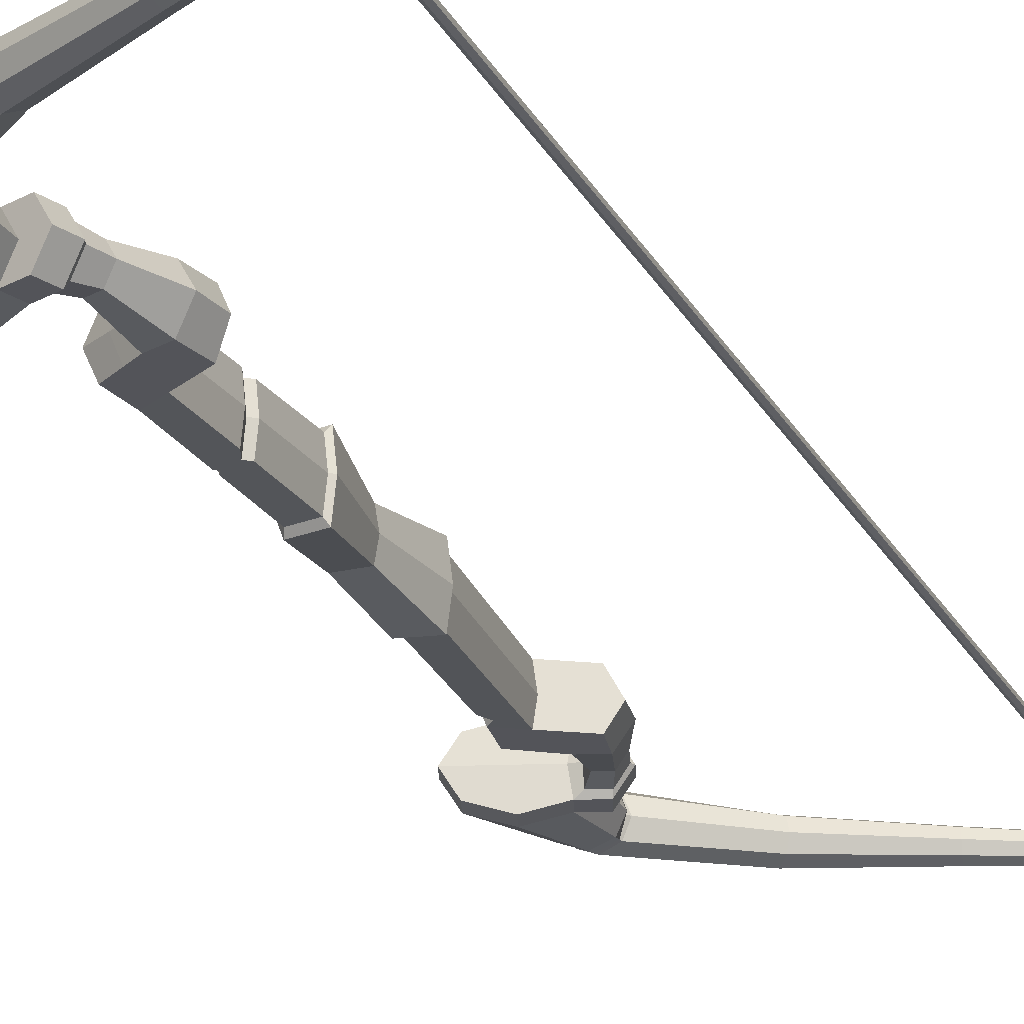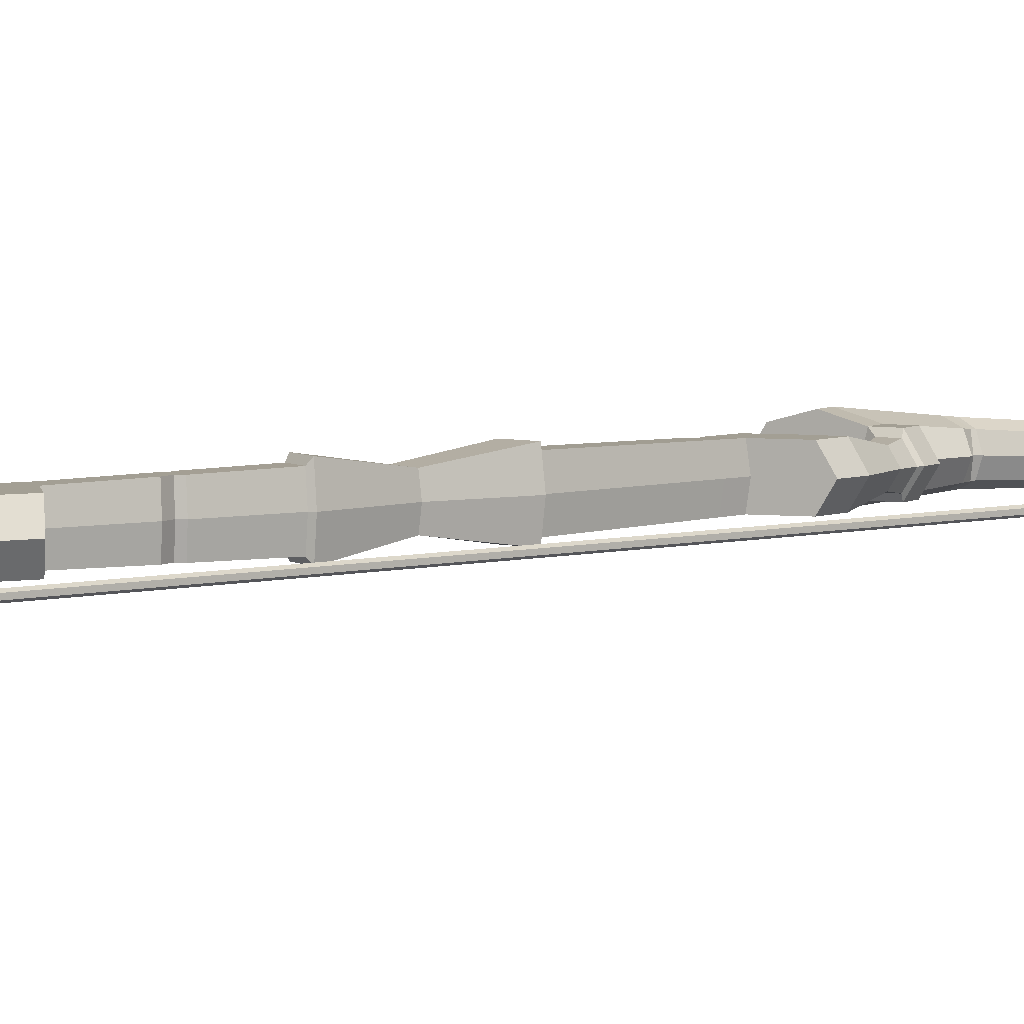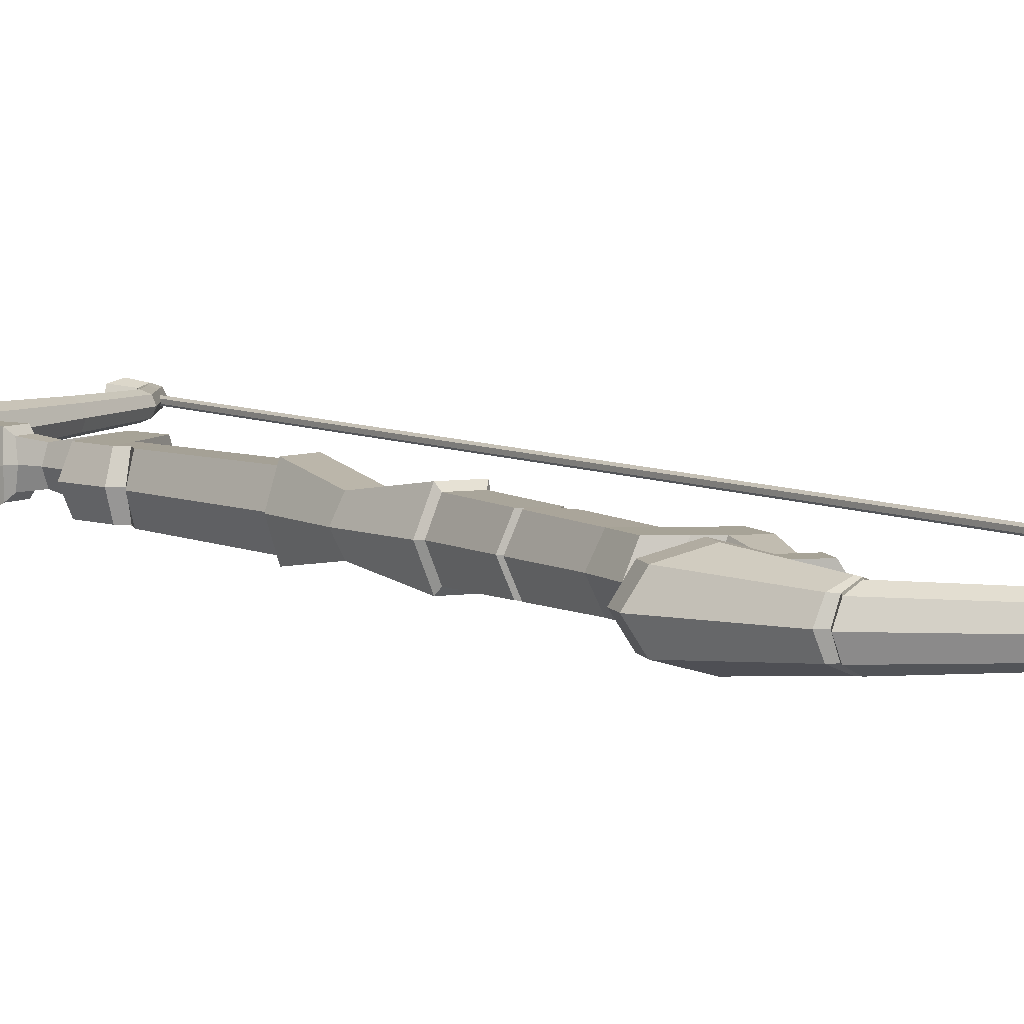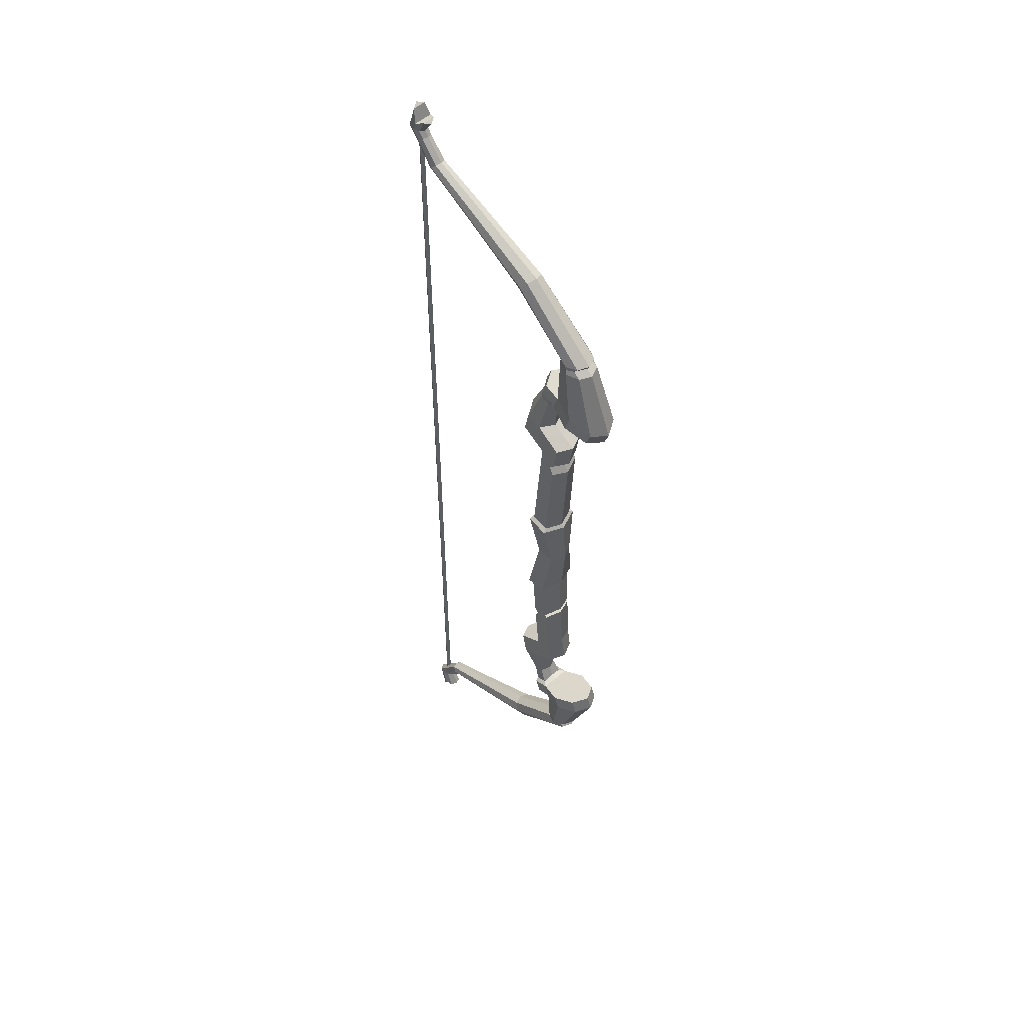
<metadata>
{"format":"obj","ext":"obj","renderer":"f3d","projection":"perspective","resolution":1024,"background":"white","views":[{"elev":-23.9,"azim":21.8,"up":"+Z"},{"elev":5.3,"azim":50.3,"up":"+Z"},{"elev":6.7,"azim":-35.2,"up":"+Z"},{"elev":53.2,"azim":-133.2,"up":"+Y"}]}
</metadata>
<code>
o Bow_Wooden2_Cylinder.016
v 1.058 2.569 -0.03935
v 1.023 2.633 -0.04974
v 1.095 2.569 -0.02782
v 1.047 2.704 -0.03517
v 1.11 2.569 0
v 1.067 2.718 -0
v 1.095 2.569 0.02782
v 1.047 2.704 0.03517
v 1.058 2.569 0.03935
v 1.023 2.633 0.04974
v 1.022 2.569 0.02782
v 0.98 2.652 0.03517
v 1.006 2.569 -0
v 0.9608 2.637 -0
v 1.022 2.569 -0.02782
v 0.98 2.652 -0.03517
v 1.025 2.523 -0.03868
v 1.05 2.514 -0.02735
v 1.061 2.51 -0
v 1.05 2.514 0.02735
v 1.025 2.523 0.03868
v 0.9993 2.533 0.02735
v 0.9887 2.537 0
v 0.9993 2.533 -0.02735
v 0.9268 2.401 -0.04223
v 0.9495 2.381 -0.02986
v 0.9588 2.373 -0
v 0.9495 2.381 0.02986
v 0.9268 2.401 0.04223
v 0.9041 2.42 0.02986
v 0.8947 2.428 0
v 0.9041 2.42 -0.02986
v 0.6476 2.267 -0.05147
v 0.657 2.232 -0.03639
v 0.6609 2.217 0
v 0.657 2.232 0.03639
v 0.6476 2.267 0.05147
v 0.6381 2.302 0.03639
v 0.6342 2.317 0
v 0.6381 2.302 -0.03639
v 0.2443 2.07 -0.06936
v 0.277 2.033 -0.04904
v 0.2905 2.018 0
v 0.277 2.033 0.04904
v 0.2443 2.07 0.06936
v 0.2117 2.106 0.04904
v 0.1981 2.122 0
v 0.2117 2.106 -0.04904
v -0.1841 1.439 -0.1217
v -0.06146 1.485 -0.08606
v -0.01065 1.504 1e-06
v -0.06146 1.485 0.08606
v -0.1841 1.439 0.1217
v -0.3068 1.393 0.08606
v -0.3576 1.374 1e-06
v -0.3068 1.393 -0.08606
v -0.155 1.361 -0.1217
v -0.0323 1.407 -0.08606
v -0.04189 1.392 1e-06
v -0.0323 1.407 0.08606
v -0.155 1.361 0.1217
v -0.2776 1.315 0.08606
v -0.3285 1.296 1e-06
v -0.2776 1.315 -0.08606
v 0.02379 1.517 -0.08606
v 0.0746 1.535 1e-06
v 0.02379 1.517 0.08606
v 0.05295 1.438 -0.08606
v 0.1038 1.457 1e-06
v 0.05295 1.438 0.08606
v 0.06976 1.136 -0.08606
v 0.0334 1.121 1e-06
v 0.06976 1.136 0.08606
v 0.155 1.167 0.08606
v 0.155 1.167 -0.08606
v 0.2058 1.186 1e-06
v 0.1087 0.9985 -0.08606
v 0.07762 0.9796 1e-06
v 0.1087 0.9985 0.08606
v 0.1815 1.043 0.08606
v 0.1815 1.043 -0.08606
v 0.2248 1.069 1e-06
v 0.1237 1.363 1e-06
v 0.09244 1.351 -0.05297
v 0.03997 1.332 -0.05297
v 0.01758 1.323 1e-06
v 0.03997 1.332 0.05297
v 0.09244 1.351 0.05297
v -0.06691 1.042 -0.08606
v -0.106 1.04 1e-06
v -0.06691 1.042 0.08606
v -0.0459 0.9043 -0.08606
v -0.07931 0.8839 1e-06
v -0.0459 0.9043 0.08606
v -0.02614 1.086 1e-06
v 0.0114 1.096 0.08606
v 0.05303 0.9647 1e-06
v 0.04266 0.9583 -0.08606
v 0.0114 1.096 -0.08606
v 0.04266 0.9583 0.08606
v -0.01417 0.284 -0.1154
v -0.05804 0.275 1e-06
v -0.01417 0.284 0.1154
v 0.1157 0.3109 1e-06
v 0.1021 0.3081 0.1154
v 0.1021 0.3081 -0.1154
v -0.006459 0.3005 -0.0947
v -0.04246 0.2931 1e-06
v -0.006459 0.3005 0.0947
v 0.08898 0.3203 0.0947
v 0.1002 0.3226 1e-06
v 0.08898 0.3203 -0.0947
v -0.17 1.78 0.06065
v -0.1095 1.776 0.08577
v -0.04892 1.773 0.06065
v -0.02383 1.772 1e-06
v -0.04892 1.773 -0.06065
v -0.1095 1.776 -0.08577
v -0.17 1.78 -0.06065
v -0.1951 1.781 1e-06
v 0.05983 1.427 -0.06468
v -0.003867 1.392 -0.00066
v 0.05983 1.427 0.06336
v 0.09762 1.441 -0.00066
v -0.003592 1.403 -0.06468
v -0.003592 1.403 0.06336
v 1.043 2.549 -0.01251
v 1.054 2.549 -0.0058
v 1.054 2.549 0.007619
v 1.043 2.549 0.01433
v 1.031 2.549 0.007619
v 1.031 2.549 -0.0058
v 1.058 -2.569 -0.03935
v 1.023 -2.633 -0.04974
v 1.095 -2.569 -0.02782
v 1.047 -2.704 -0.03517
v 1.11 -2.569 0
v 1.067 -2.718 -0
v 1.095 -2.569 0.02782
v 1.047 -2.704 0.03517
v 1.058 -2.569 0.03935
v 1.023 -2.633 0.04974
v 1.022 -2.569 0.02782
v 0.98 -2.652 0.03517
v 1.006 -2.569 -0
v 0.9608 -2.637 -0
v 1.022 -2.569 -0.02782
v 0.98 -2.652 -0.03517
v 1.025 -2.523 -0.03868
v 1.05 -2.514 -0.02735
v 1.061 -2.51 -0
v 1.05 -2.514 0.02735
v 1.025 -2.523 0.03868
v 0.9993 -2.533 0.02735
v 0.9887 -2.537 0
v 0.9993 -2.533 -0.02735
v 0.9268 -2.401 -0.04223
v 0.9495 -2.381 -0.02986
v 0.9588 -2.373 -0
v 0.9495 -2.381 0.02986
v 0.9268 -2.401 0.04223
v 0.9041 -2.42 0.02986
v 0.8947 -2.428 0
v 0.9041 -2.42 -0.02986
v 0.6476 -2.267 -0.05147
v 0.657 -2.232 -0.03639
v 0.6609 -2.217 0
v 0.657 -2.232 0.03639
v 0.6476 -2.267 0.05147
v 0.6381 -2.302 0.03639
v 0.6342 -2.317 0
v 0.6381 -2.302 -0.03639
v 0.2443 -2.07 -0.06936
v 0.277 -2.033 -0.04904
v 0.2905 -2.018 0
v 0.277 -2.033 0.04904
v 0.2443 -2.07 0.06936
v 0.2117 -2.106 0.04904
v 0.1981 -2.122 0
v 0.2117 -2.106 -0.04904
v -0.1841 -1.439 -0.1217
v -0.06146 -1.485 -0.08606
v -0.01065 -1.504 1e-06
v -0.06146 -1.485 0.08606
v -0.1841 -1.439 0.1217
v -0.3068 -1.393 0.08606
v -0.3576 -1.374 1e-06
v -0.3068 -1.393 -0.08606
v -0.155 -1.361 -0.1217
v -0.0323 -1.407 -0.08606
v -0.04189 -1.392 1e-06
v -0.0323 -1.407 0.08606
v -0.155 -1.361 0.1217
v -0.2776 -1.315 0.08606
v -0.3285 -1.296 1e-06
v -0.2776 -1.315 -0.08606
v 0.02379 -1.517 -0.08606
v 0.0746 -1.535 1e-06
v 0.02379 -1.517 0.08606
v 0.05295 -1.438 -0.08606
v 0.1038 -1.457 1e-06
v 0.05295 -1.438 0.08606
v 0.06976 -1.136 -0.08606
v 0.0334 -1.121 1e-06
v 0.06976 -1.136 0.08606
v 0.155 -1.167 0.08606
v 0.155 -1.167 -0.08606
v 0.2058 -1.186 1e-06
v 0.1087 -0.9985 -0.08606
v 0.07762 -0.9796 1e-06
v 0.1087 -0.9985 0.08606
v 0.1815 -1.043 0.08606
v 0.1815 -1.043 -0.08606
v 0.2248 -1.069 1e-06
v 0.1237 -1.363 1e-06
v 0.09244 -1.351 -0.05297
v 0.03997 -1.332 -0.05297
v 0.01758 -1.323 1e-06
v 0.03997 -1.332 0.05297
v 0.09244 -1.351 0.05297
v -0.06691 -1.042 -0.08606
v -0.106 -1.04 1e-06
v -0.06691 -1.042 0.08606
v -0.0459 -0.9043 -0.08606
v -0.07931 -0.8839 1e-06
v -0.0459 -0.9043 0.08606
v -0.02614 -1.086 1e-06
v 0.0114 -1.096 0.08606
v 0.05303 -0.9647 1e-06
v 0.04266 -0.9583 -0.08606
v 0.0114 -1.096 -0.08606
v 0.04266 -0.9583 0.08606
v -0.01417 -0.284 -0.1154
v -0.05804 -0.275 1e-06
v -0.01417 -0.284 0.1154
v 0.1157 -0.3109 1e-06
v 0.1021 -0.3081 0.1154
v 0.1021 -0.3081 -0.1154
v -0.03902 0 -0.07204
v -0.07823 0 1e-06
v -0.03902 0 0.07204
v 0.06495 0 0.07204
v 0.06495 0 -0.07204
v 0.07712 0 1e-06
v -0.006459 -0.3005 -0.0947
v -0.04246 -0.2931 1e-06
v -0.006459 -0.3005 0.0947
v 0.08898 -0.3203 0.0947
v 0.1002 -0.3226 1e-06
v 0.08898 -0.3203 -0.0947
v -0.1737 -1.779 0.06065
v -0.1258 -1.775 0.08577
v -0.04892 -1.773 0.06065
v -0.02383 -1.772 1e-06
v -0.04892 -1.773 -0.06065
v -0.1258 -1.775 -0.08577
v -0.1737 -1.779 -0.06065
v -0.1987 -1.78 1e-06
v 0.05983 -1.427 -0.06468
v -0.003867 -1.392 -0.00066
v 0.05983 -1.427 0.06336
v 0.09762 -1.441 -0.00066
v -0.003592 -1.403 -0.06468
v -0.003592 -1.403 0.06336
v 1.043 0 -0.01251
v 1.043 -2.549 -0.01251
v 1.054 0 -0.0058
v 1.054 -2.549 -0.0058
v 1.054 0 0.007619
v 1.054 -2.549 0.007619
v 1.043 0 0.01433
v 1.043 -2.549 0.01433
v 1.031 0 0.007619
v 1.031 -2.549 0.007619
v 1.031 0 -0.0058
v 1.031 -2.549 -0.0058
v -0.03513 0.8686 1e-06
v 0.04585 0.9144 0.08665
v 0.05628 0.9205 1e-06
v 0.04585 0.9144 -0.08665
v -0.01875 0.8736 -0.08665
v -0.01875 0.8736 0.08665
v -0.04067 0.8241 -0.08721
v -0.04067 0.8241 0.08721
v -0.07442 0.8055 1e-06
v 0.04881 0.8736 0.08721
v 0.05929 0.8794 1e-06
v 0.04881 0.8736 -0.08721
v -0.1815 1.755 1e-06
v -0.1484 1.755 0.06208
v -0.04963 1.757 0.06208
v -0.04963 1.757 -0.06208
v -0.1137 1.757 0.0878
v -0.03969 1.756 1e-06
v -0.1137 1.757 -0.0878
v -0.1484 1.755 -0.06208
v -0.1888 1.727 0.06413
v -0.05064 1.734 0.06413
v -0.05064 1.734 -0.06413
v -0.2174 1.725 1e-06
v -0.1197 1.73 0.09069
v -0.02203 1.735 1e-06
v -0.1197 1.73 -0.09069
v -0.1888 1.727 -0.06413
v -0.05928 -0.5628 1e-06
v 0.06783 -0.6116 0.09076
v 0.07864 -0.6157 1e-06
v 0.06783 -0.6116 -0.09075
v -0.02447 -0.5762 -0.09075
v -0.02447 -0.5762 0.09076
v -0.02776 -0.5898 1e-06
v 0.04736 -0.6283 0.09057
v 0.05815 -0.6325 1e-06
v 0.04736 -0.6283 -0.09057
v -0.01483 -0.5947 -0.09057
v -0.01483 -0.5947 0.09057
v -0.06109 -0.5918 1e-06
v 0.06556 -0.6745 0.09033
v 0.07633 -0.6789 1e-06
v 0.06556 -0.6745 -0.09033
v -0.0264 -0.6057 -0.09033
v -0.0264 -0.6057 0.09033
v -0.1801 -1.754 1e-06
v -0.1582 -1.755 0.06198
v -0.06949 -1.76 0.06198
v -0.06949 -1.76 -0.06198
v -0.1134 -1.759 0.08765
v -0.05754 -1.76 1e-06
v -0.1134 -1.759 -0.08765
v -0.1582 -1.755 -0.06198
v -0.1798 -1.738 0.0633
v -0.05023 -1.743 0.0633
v -0.05023 -1.743 -0.06329
v -0.2075 -1.738 1e-06
v -0.1173 -1.741 0.08951
v -0.02246 -1.744 1e-06
v -0.1173 -1.741 -0.08951
v -0.1798 -1.738 -0.06329
f 1 2 4 3
f 3 4 6 5
f 5 6 8 7
f 7 8 10 9
f 9 10 12 11
f 11 12 14 13
f 4 8 6
f 13 14 16 15
f 15 16 2 1
f 3 5 19 18
f 19 20 28 27
f 9 11 22 21
f 15 1 17 24
f 1 3 18 17
f 5 7 20 19
f 11 13 23 22
f 7 9 21 20
f 13 15 24 23
f 31 32 40 39
f 17 18 26 25
f 24 17 25 32
f 22 23 31 30
f 20 21 29 28
f 18 19 27 26
f 23 24 32 31
f 21 22 30 29
f 36 37 45 44
f 29 30 38 37
f 27 28 36 35
f 25 26 34 33
f 32 25 33 40
f 30 31 39 38
f 28 29 37 36
f 26 27 35 34
f 34 35 43 42
f 39 40 48 47
f 37 38 46 45
f 35 36 44 43
f 33 34 42 41
f 40 33 41 48
f 38 39 47 46
f 300 55 54 297
f 48 119 120 47
f 46 113 114 45
f 44 115 116 43
f 41 118 119 48
f 47 120 113 46
f 45 114 115 44
f 43 116 117 42
f 295 296 119 118
f 293 291 115 114
f 294 292 117 116
f 300 304 56 55
f 297 54 53 301
f 298 52 51 302
f 54 55 63 62
f 57 58 59 63 64
f 52 53 61 60
f 50 51 66 65
f 55 56 64 63
f 53 54 62 61
f 52 60 70 67
f 49 50 58 57
f 56 49 57 64
f 65 66 69 68
f 66 67 70 69
f 86 85 71 72
f 51 52 67 66
f 58 50 65 68
f 84 83 76 75
f 75 76 82 81
f 71 75 81 77
f 88 87 73 74
f 83 88 74 76
f 85 84 75 71
f 87 86 72 73
f 78 77 81 82
f 79 78 82 80
f 76 74 80 82
f 74 73 79 80
f 96 95 90 91
f 126 122 86 87
f 125 121 84 85
f 124 123 88 83
f 123 126 87 88
f 121 124 83 84
f 122 125 85 86
f 91 90 93 94
f 90 89 92 93
f 99 98 92 89
f 100 96 91 94
f 95 99 89 90
f 72 71 99 95
f 79 73 96 100
f 78 79 100 97
f 71 77 98 99
f 73 72 95 96
f 77 78 97 98
f 42 117 118 41
f 283 288 112 107
f 288 287 111 112
f 284 285 108 109
f 287 286 110 111
f 285 283 107 108
f 286 284 109 110
f 59 58 125 122
f 63 59 60 61 62
f 68 69 124 121
f 70 60 126 123
f 69 70 123 124
f 58 68 121 125
f 60 59 122 126
f 10 2 16 12
f 12 16 14
f 8 4 2 10
f 299 50 49 303
f 133 135 136 134
f 135 137 138 136
f 137 139 140 138
f 139 141 142 140
f 141 143 144 142
f 143 145 146 144
f 136 138 140
f 145 147 148 146
f 147 133 134 148
f 135 150 151 137
f 151 159 160 152
f 141 153 154 143
f 147 156 149 133
f 133 149 150 135
f 137 151 152 139
f 143 154 155 145
f 139 152 153 141
f 145 155 156 147
f 163 171 172 164
f 149 157 158 150
f 156 164 157 149
f 154 162 163 155
f 152 160 161 153
f 150 158 159 151
f 155 163 164 156
f 153 161 162 154
f 168 176 177 169
f 161 169 170 162
f 159 167 168 160
f 157 165 166 158
f 164 172 165 157
f 162 170 171 163
f 160 168 169 161
f 158 166 167 159
f 166 174 175 167
f 171 179 180 172
f 169 177 178 170
f 167 175 176 168
f 165 173 174 166
f 172 180 173 165
f 170 178 179 171
f 334 331 186 187
f 180 179 258 257
f 178 177 252 251
f 176 175 254 253
f 173 180 257 256
f 179 178 251 258
f 177 176 253 252
f 175 174 255 254
f 329 256 257 330
f 327 252 253 325
f 328 254 255 326
f 334 187 188 338
f 331 335 185 186
f 332 336 183 184
f 186 194 195 187
f 189 196 195 191 190
f 184 192 193 185
f 182 197 198 183
f 187 195 196 188
f 185 193 194 186
f 184 199 202 192
f 181 189 190 182
f 188 196 189 181
f 197 200 201 198
f 198 201 202 199
f 218 204 203 217
f 183 198 199 184
f 190 200 197 182
f 216 207 208 215
f 207 213 214 208
f 203 209 213 207
f 220 206 205 219
f 215 208 206 220
f 217 203 207 216
f 219 205 204 218
f 210 214 213 209
f 211 212 214 210
f 208 214 212 206
f 206 212 211 205
f 228 223 222 227
f 264 219 218 260
f 263 217 216 259
f 262 215 220 261
f 261 220 219 264
f 259 216 215 262
f 260 218 217 263
f 223 226 225 222
f 222 225 224 221
f 231 221 224 230
f 232 226 223 228
f 227 222 221 231
f 204 227 231 203
f 211 232 228 205
f 210 229 232 211
f 203 231 230 209
f 205 228 227 204
f 209 230 229 210
f 174 173 256 255
f 309 245 250 308
f 308 250 249 307
f 310 247 246 305
f 307 249 248 306
f 305 246 245 309
f 306 248 247 310
f 191 260 263 190
f 195 194 193 192 191
f 200 259 262 201
f 202 261 264 192
f 201 262 261 202
f 190 263 259 200
f 192 264 260 191
f 142 144 148 134
f 144 146 148
f 140 142 134 136
f 265 275 273 271 269 267
f 333 337 181 182
f 100 94 282 278
f 93 92 281 277
f 97 100 278 279
f 94 93 277 282
f 98 97 279 280
f 92 98 280 281
f 278 282 284 286
f 277 281 283 285
f 279 278 286 287
f 282 277 285 284
f 280 279 287 288
f 281 280 288 283
f 117 292 295 118
f 115 291 294 116
f 113 290 293 114
f 120 119 296 289
f 302 299 292 294
f 301 298 291 293
f 303 304 296 295
f 120 289 290 113
f 49 56 304 303
f 53 52 298 301
f 51 50 299 302
f 292 299 303 295
f 291 298 302 294
f 290 297 301 293
f 289 296 304 300
f 289 300 297 290
f 312 306 310 316
f 311 305 309 315
f 313 307 306 312
f 316 310 305 311
f 314 308 307 313
f 315 309 308 314
f 321 315 314 320
f 320 314 313 319
f 322 316 311 317
f 319 313 312 318
f 317 311 315 321
f 318 312 316 322
f 232 318 322 226
f 225 317 321 224
f 229 319 318 232
f 226 322 317 225
f 230 320 319 229
f 224 321 320 230
f 255 256 329 326
f 253 254 328 325
f 251 252 327 324
f 258 323 330 257
f 336 328 326 333
f 335 327 325 332
f 337 329 330 338
f 258 251 324 323
f 181 337 338 188
f 185 335 332 184
f 183 336 333 182
f 326 329 337 333
f 325 328 336 332
f 324 327 335 331
f 323 334 338 330
f 323 324 331 334
f 110 109 103 105
f 108 107 101 102
f 111 110 105 104
f 109 108 102 103
f 112 111 104 106
f 107 112 106 101
f 101 239 240 102
f 106 243 239 101
f 104 244 243 106
f 102 240 241 103
f 105 242 244 104
f 103 241 242 105
f 248 237 235 247
f 246 234 233 245
f 249 236 237 248
f 247 235 234 246
f 250 238 236 249
f 245 233 238 250
f 233 234 240 239
f 238 233 239 243
f 236 238 243 244
f 234 235 241 240
f 237 236 244 242
f 235 237 242 241
f 265 127 128 267
f 267 128 129 269
f 269 129 130 271
f 271 130 131 273
f 273 131 132 275
f 275 132 127 265
f 265 267 268 266
f 267 269 270 268
f 269 271 272 270
f 271 273 274 272
f 273 275 276 274
f 275 265 266 276

</code>
